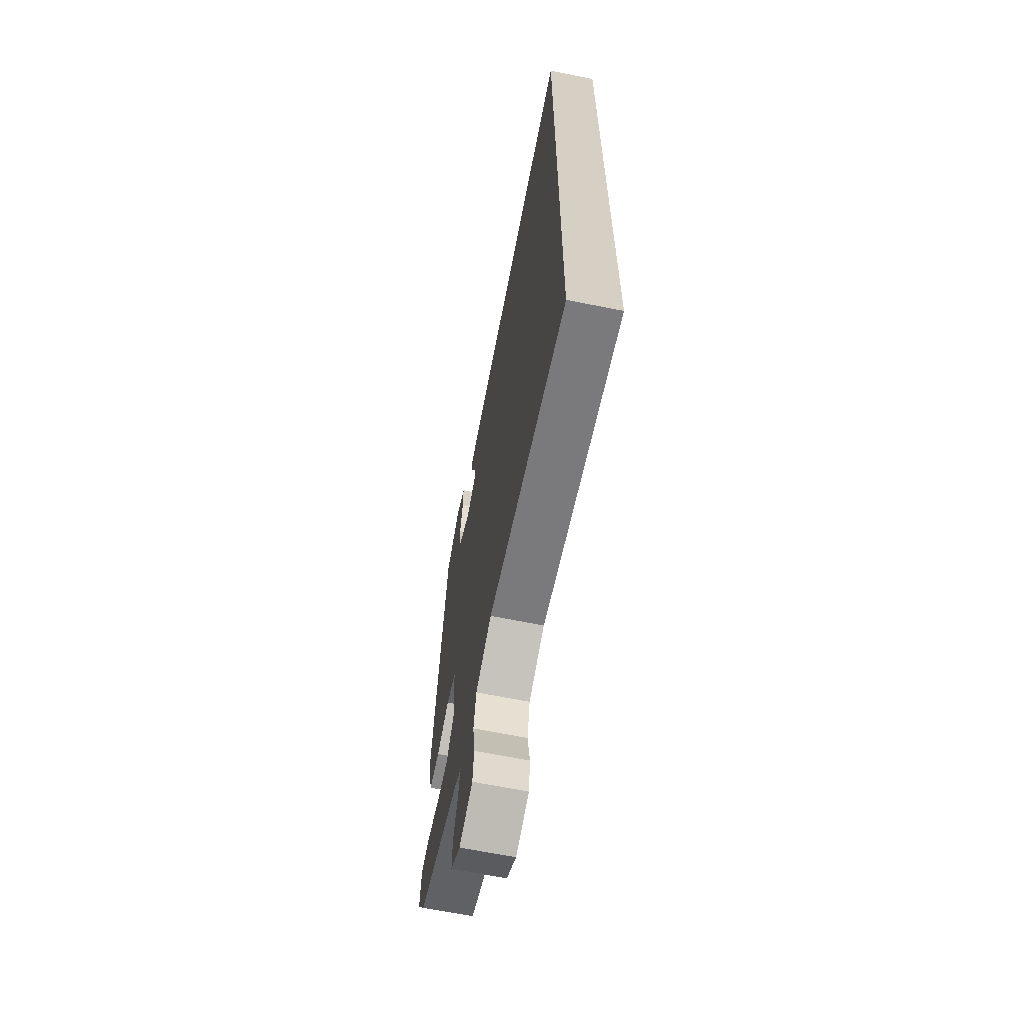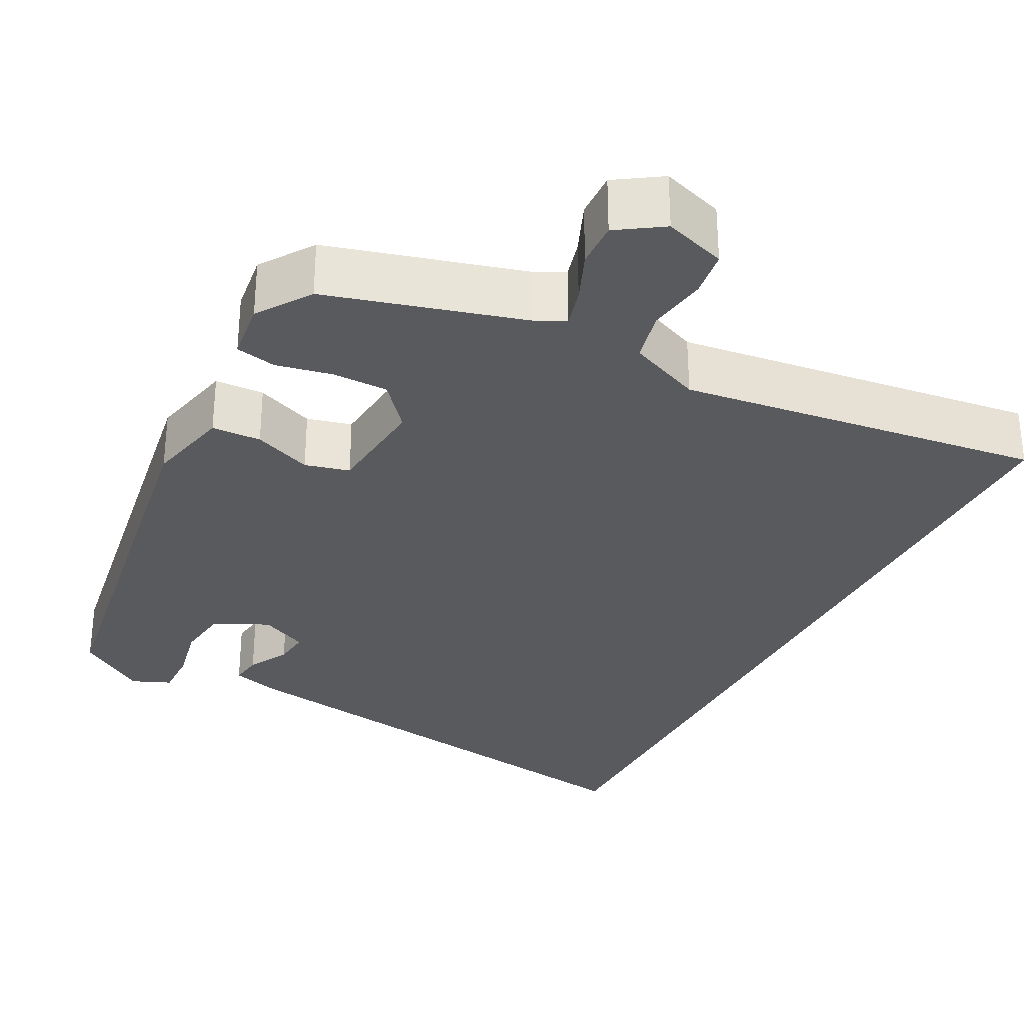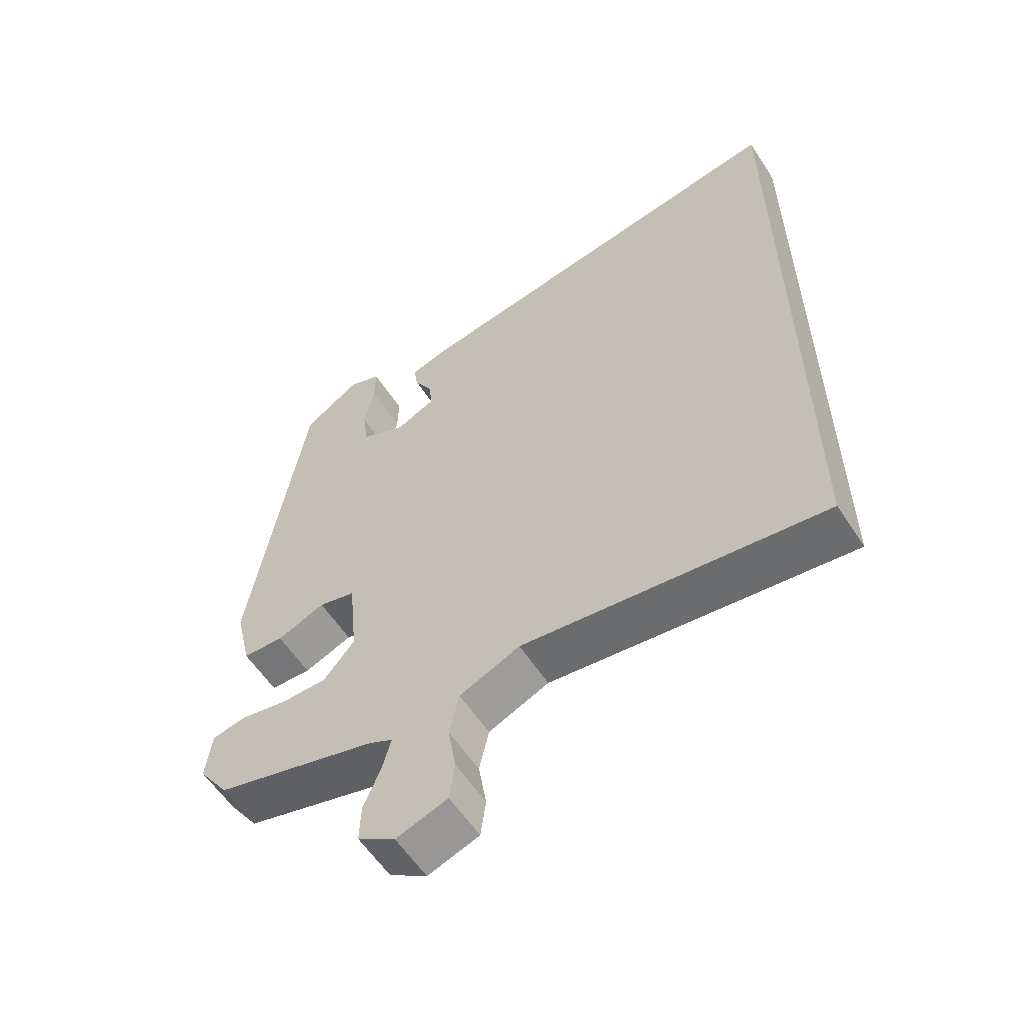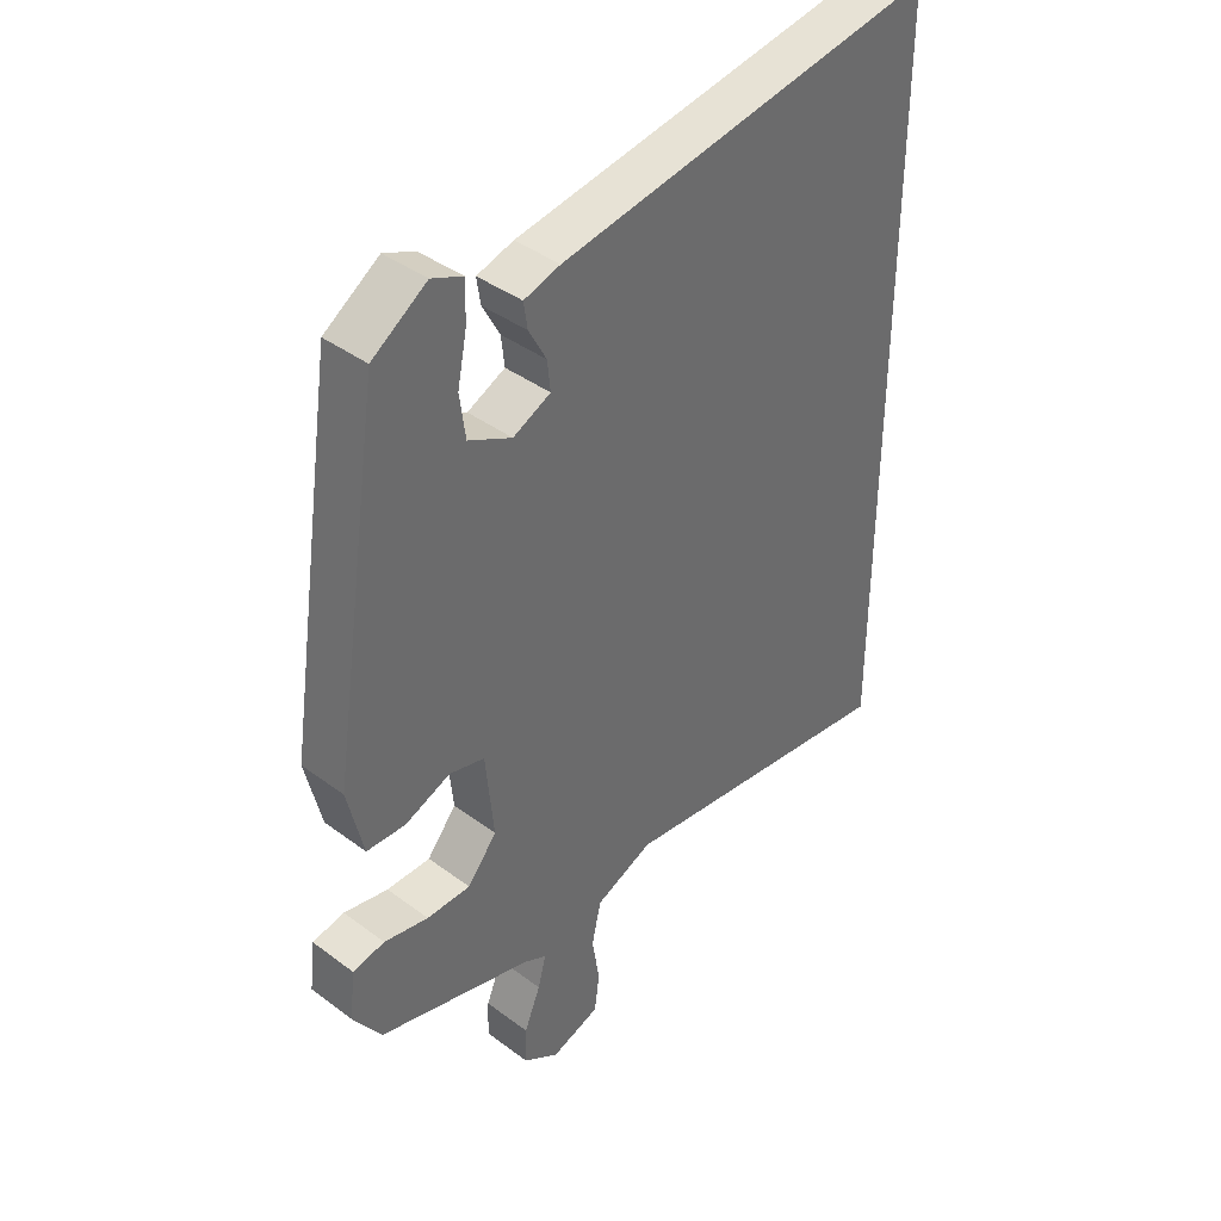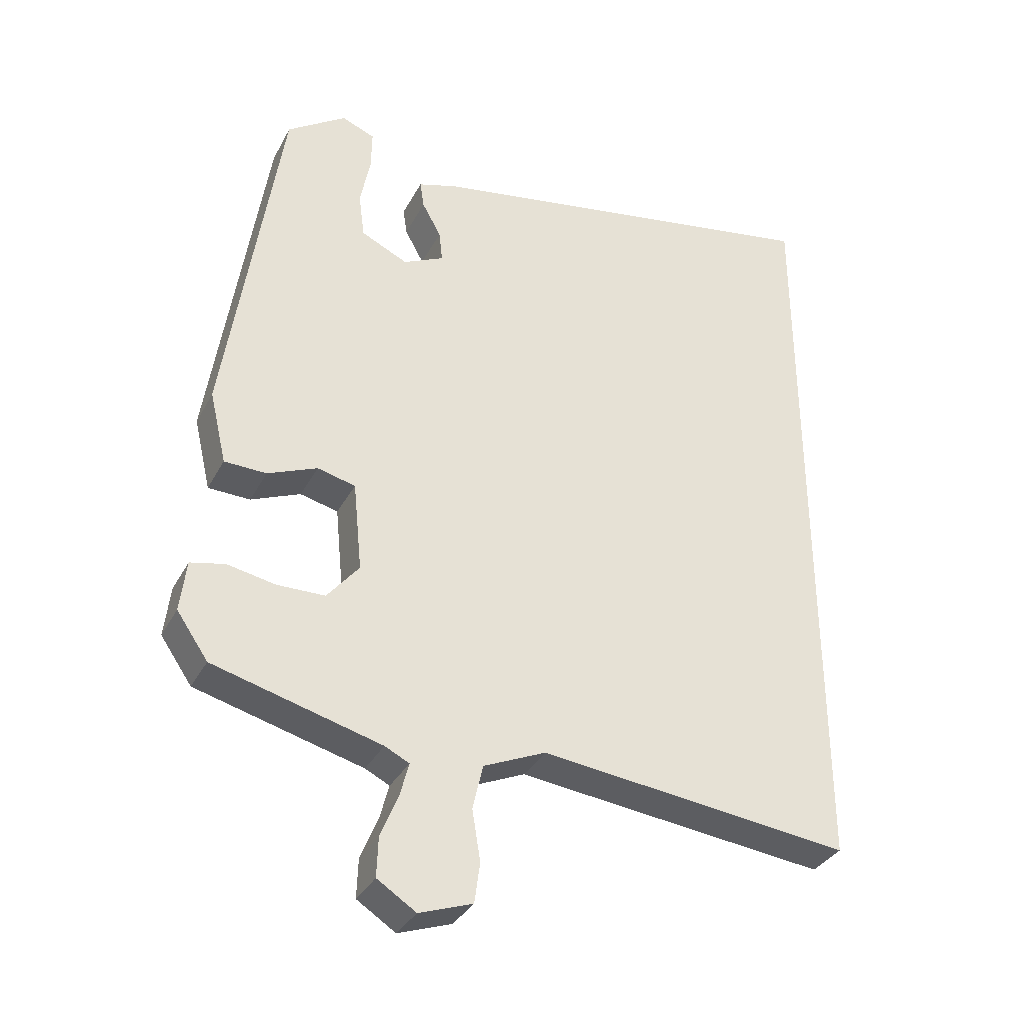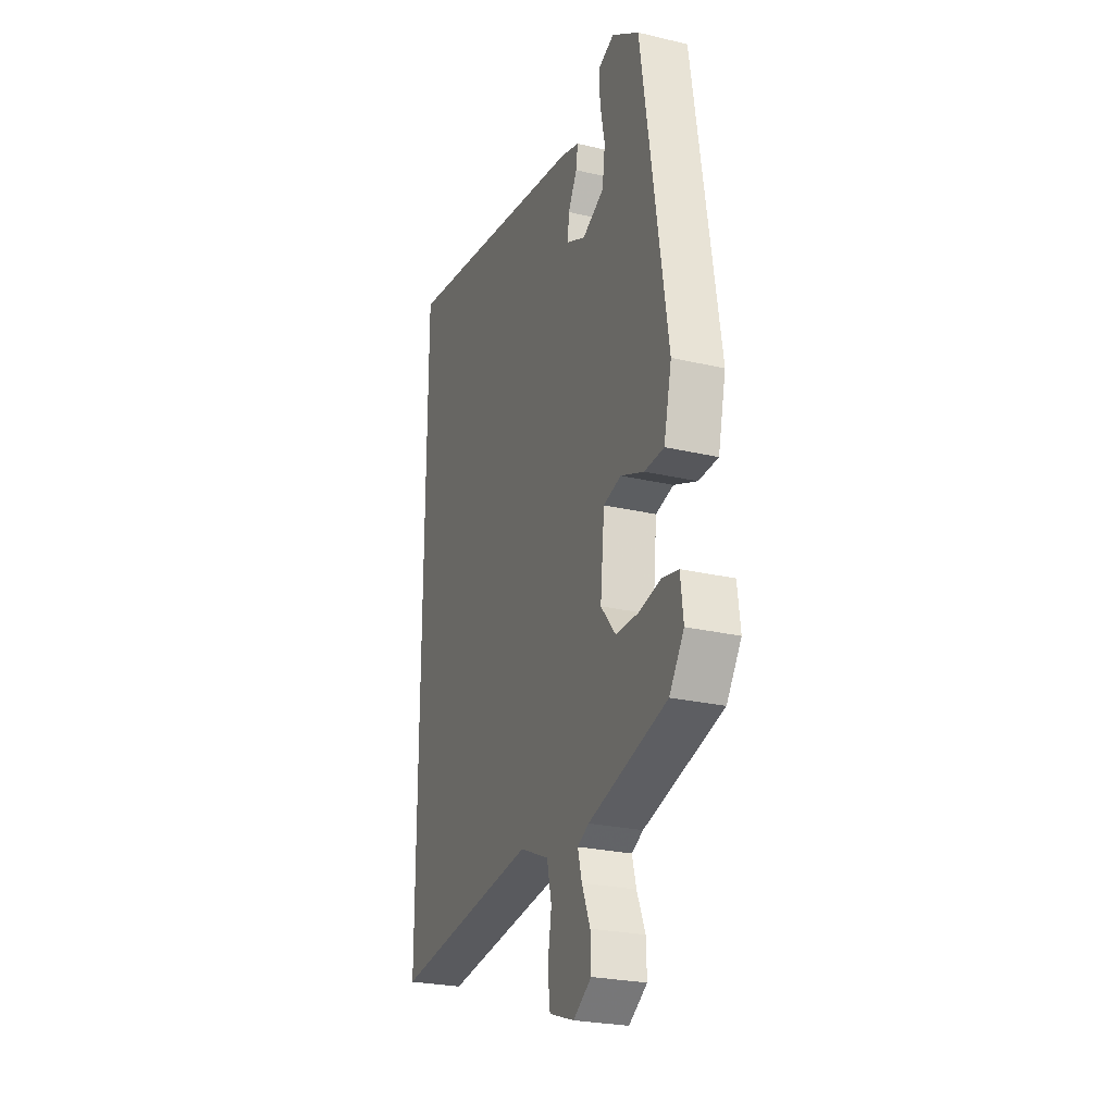
<metadata>
{"format":"obj","ext":"obj","renderer":"f3d","projection":"perspective","resolution":1024,"background":"white","views":[{"elev":-65.1,"azim":-101.5,"up":"+Z"},{"elev":-31.0,"azim":153.0,"up":"+Y"},{"elev":-58.0,"azim":-147.2,"up":"+Z"},{"elev":39.7,"azim":132.7,"up":"+Z"},{"elev":-34.0,"azim":155.5,"up":"+Z"},{"elev":-25.5,"azim":69.3,"up":"+Z"}]}
</metadata>
<code>
v -0.5 0.07 0.57
v 0.107 0.07 0.465
v 0.165 0.07 0.447
v 0.159 0.07 0.407
v 0.131 0.07 0.356
v 0.126 0.07 0.31
v 0.186 0.07 0.281
v 0.255 0.07 0.314
v 0.264 0.07 0.381
v 0.249 0.07 0.456
v 0.248 0.07 0.516
v 0.297 0.07 0.536
v 0.384 0.07 0.477
v 0.465 0.07 -0.057
v 0.44 0.07 -0.164
v 0.378 0.07 -0.166
v 0.305 0.07 -0.136
v 0.249 0.07 -0.15
v 0.236 0.07 -0.282
v 0.283 0.07 -0.339
v 0.353 0.07 -0.34
v 0.424 0.07 -0.326
v 0.475 0.07 -0.337
v 0.484 0.07 -0.412
v 0.438 0.07 -0.479
v 0.191 0.07 -0.546
v 0.155 0.07 -0.564
v 0.168 0.07 -0.613
v 0.194 0.07 -0.676
v 0.196 0.07 -0.734
v 0.139 0.07 -0.771
v 0.061 0.07 -0.744
v 0.053 0.07 -0.685
v 0.065 0.07 -0.611
v 0.05 0.07 -0.545
v -0.042 0.07 -0.505
v -0.5 0.07 -0.56
v -0.5 0 0.57
v 0.107 0 0.465
v 0.165 0 0.447
v 0.159 0 0.407
v 0.131 0 0.356
v 0.126 0 0.31
v 0.186 0 0.281
v 0.255 0 0.314
v 0.264 0 0.381
v 0.249 0 0.456
v 0.248 0 0.516
v 0.297 0 0.536
v 0.384 0 0.477
v 0.465 0 -0.057
v 0.44 0 -0.164
v 0.378 0 -0.166
v 0.305 0 -0.136
v 0.249 0 -0.15
v 0.236 0 -0.282
v 0.283 0 -0.339
v 0.353 0 -0.34
v 0.424 0 -0.326
v 0.475 0 -0.337
v 0.484 0 -0.412
v 0.438 0 -0.479
v 0.191 0 -0.546
v 0.155 0 -0.564
v 0.168 0 -0.613
v 0.194 0 -0.676
v 0.196 0 -0.734
v 0.139 0 -0.771
v 0.061 0 -0.744
v 0.053 0 -0.685
v 0.065 0 -0.611
v 0.05 0 -0.545
v -0.042 0 -0.505
v -0.5 0 -0.56
f 36 37 1 2
f 35 36 2
f 34 35 2
f 31 32 33 34
f 28 29 30 31
f 27 28 31 34
f 23 24 25 26
f 21 22 23 26
f 20 21 26 27
f 19 20 27 34
f 14 15 16 17
f 14 17 18
f 13 14 18
f 12 13 18
f 9 10 11 12
f 8 9 12 18
f 7 8 18 19
f 2 3 4 5
f 2 5 6
f 34 2 6
f 6 7 19 34
f 39 38 74 73
f 39 73 72
f 39 72 71
f 71 70 69 68
f 68 67 66 65
f 71 68 65 64
f 63 62 61 60
f 63 60 59 58
f 64 63 58 57
f 71 64 57 56
f 54 53 52 51
f 55 54 51
f 55 51 50
f 55 50 49
f 49 48 47 46
f 55 49 46 45
f 56 55 45 44
f 42 41 40 39
f 43 42 39
f 43 39 71
f 71 56 44 43
f 1 38 39 2
f 2 39 40 3
f 3 40 41 4
f 4 41 42 5
f 5 42 43 6
f 6 43 44 7
f 7 44 45 8
f 8 45 46 9
f 9 46 47 10
f 10 47 48 11
f 11 48 49 12
f 12 49 50 13
f 13 50 51 14
f 14 51 52 15
f 15 52 53 16
f 16 53 54 17
f 17 54 55 18
f 18 55 56 19
f 19 56 57 20
f 20 57 58 21
f 21 58 59 22
f 22 59 60 23
f 23 60 61 24
f 24 61 62 25
f 25 62 63 26
f 26 63 64 27
f 27 64 65 28
f 28 65 66 29
f 29 66 67 30
f 30 67 68 31
f 31 68 69 32
f 32 69 70 33
f 33 70 71 34
f 34 71 72 35
f 35 72 73 36
f 36 73 74 37
f 37 74 38 1

</code>
